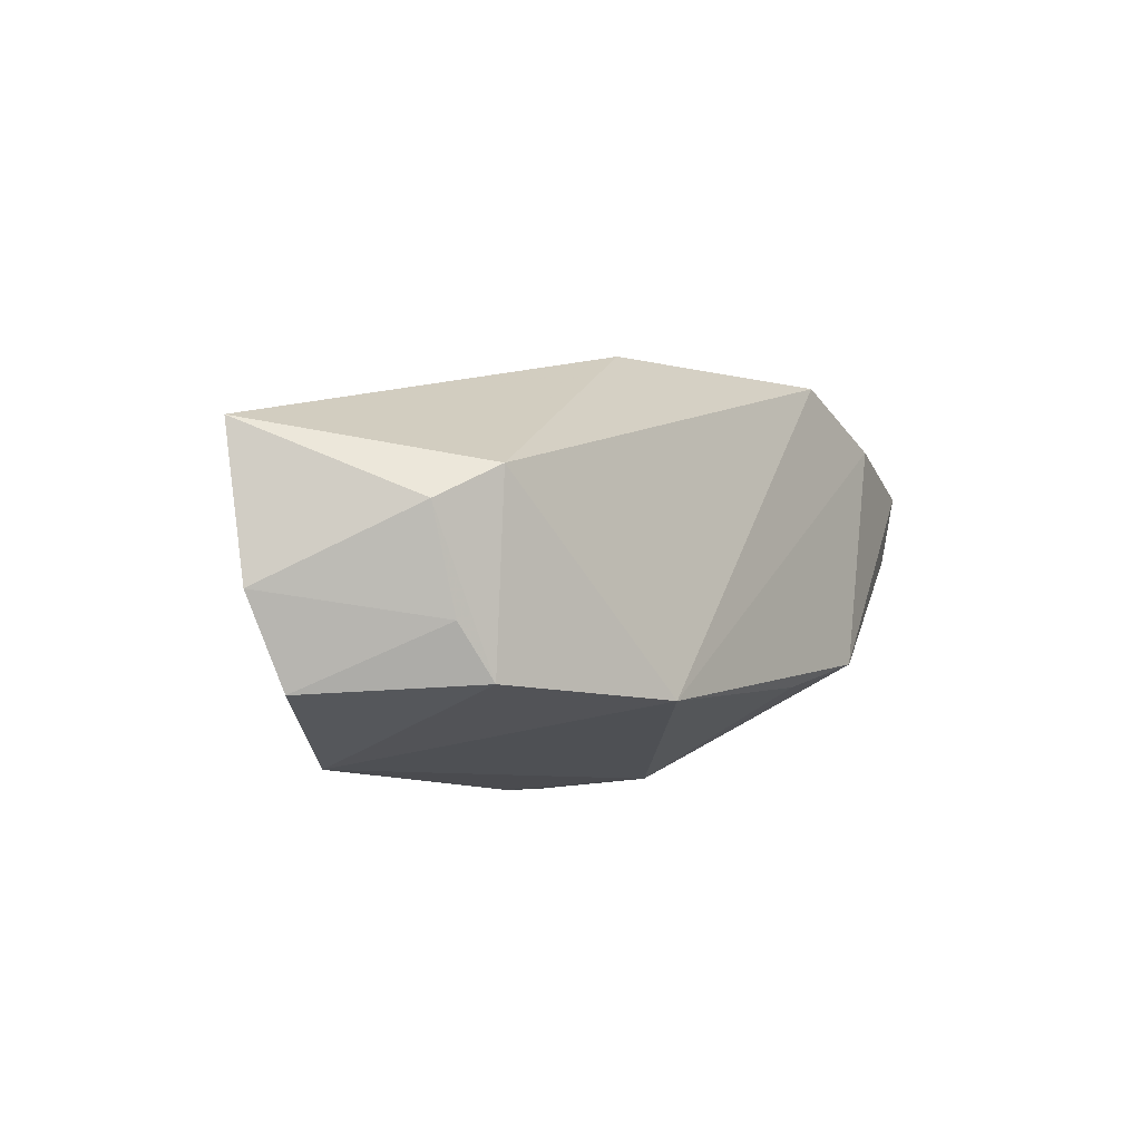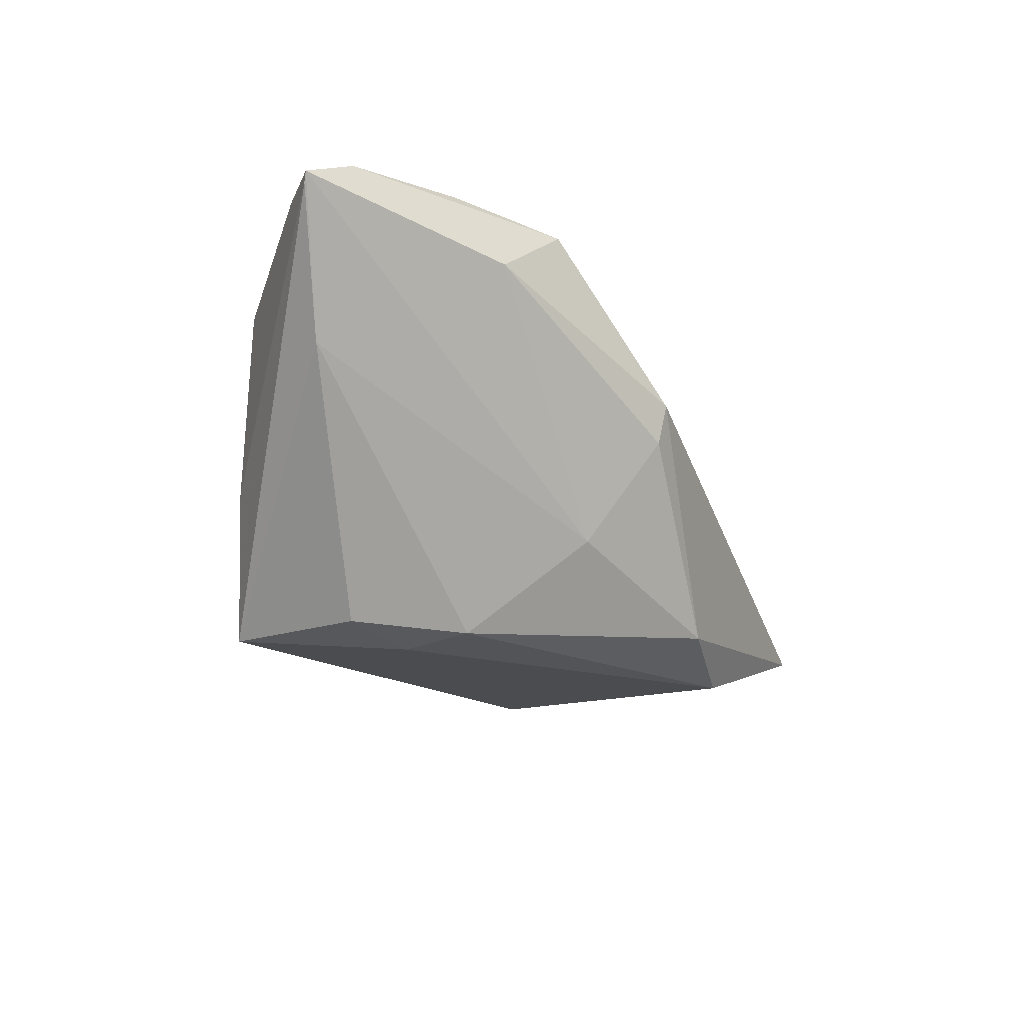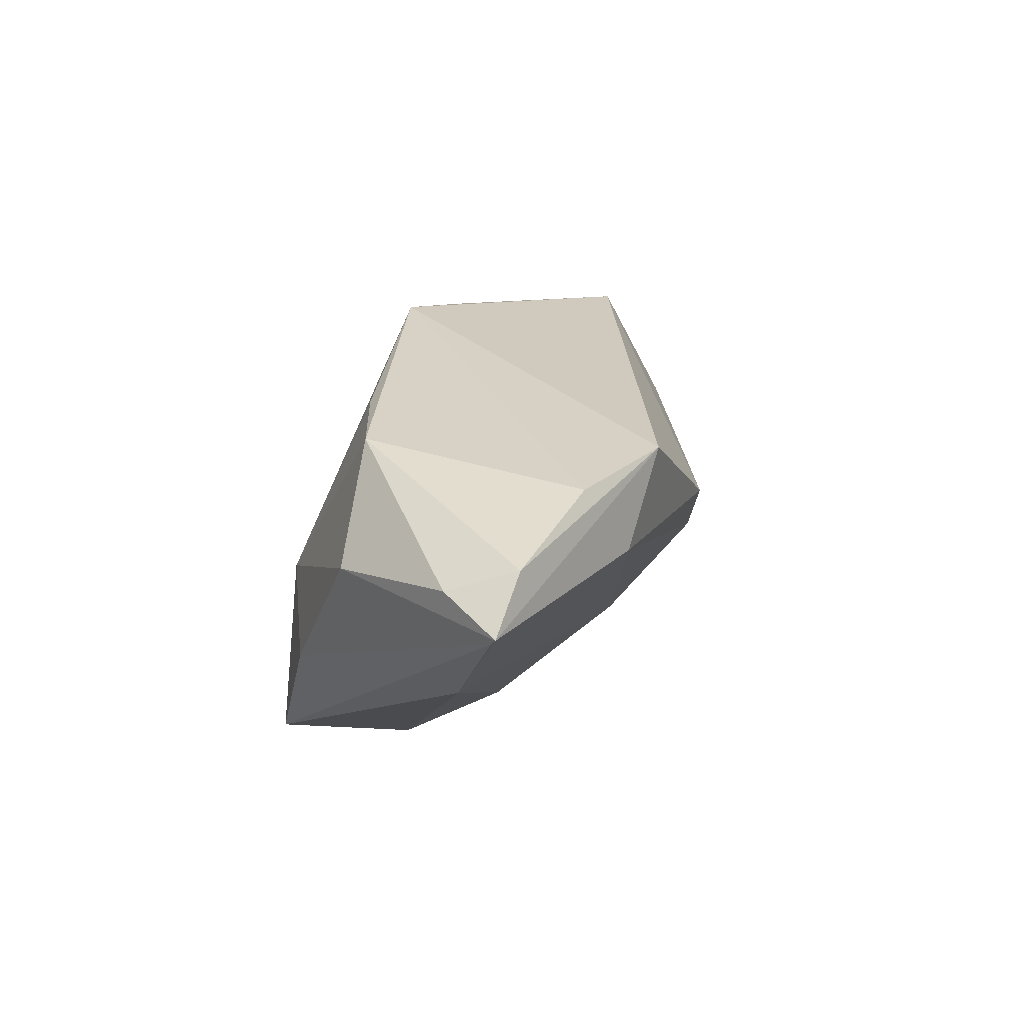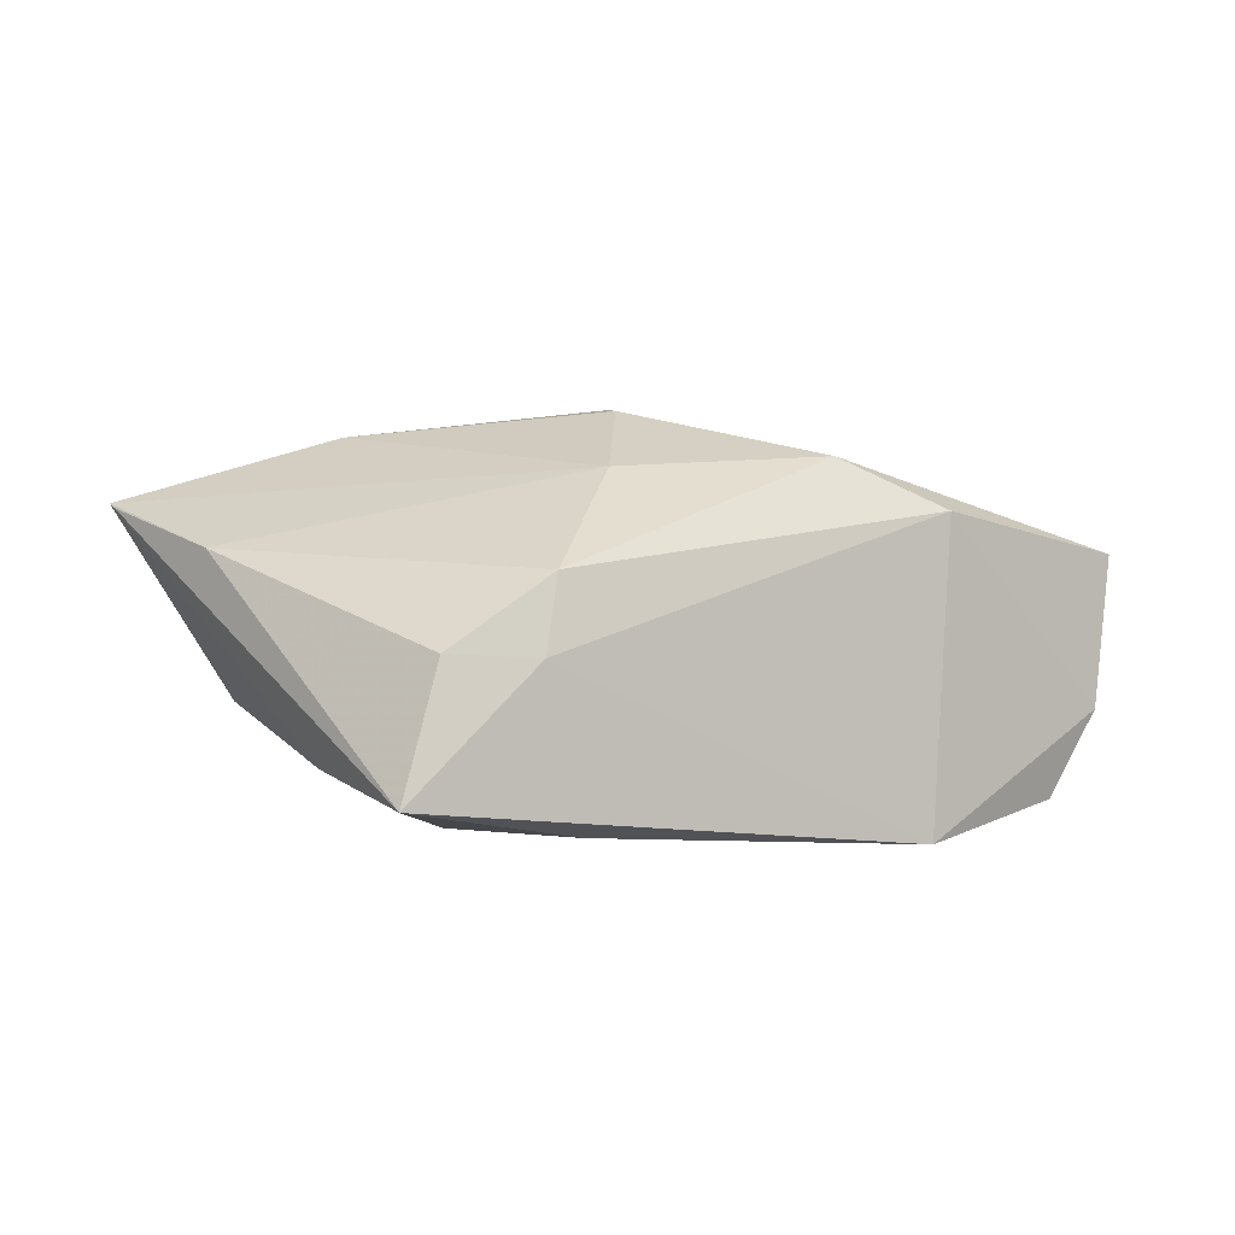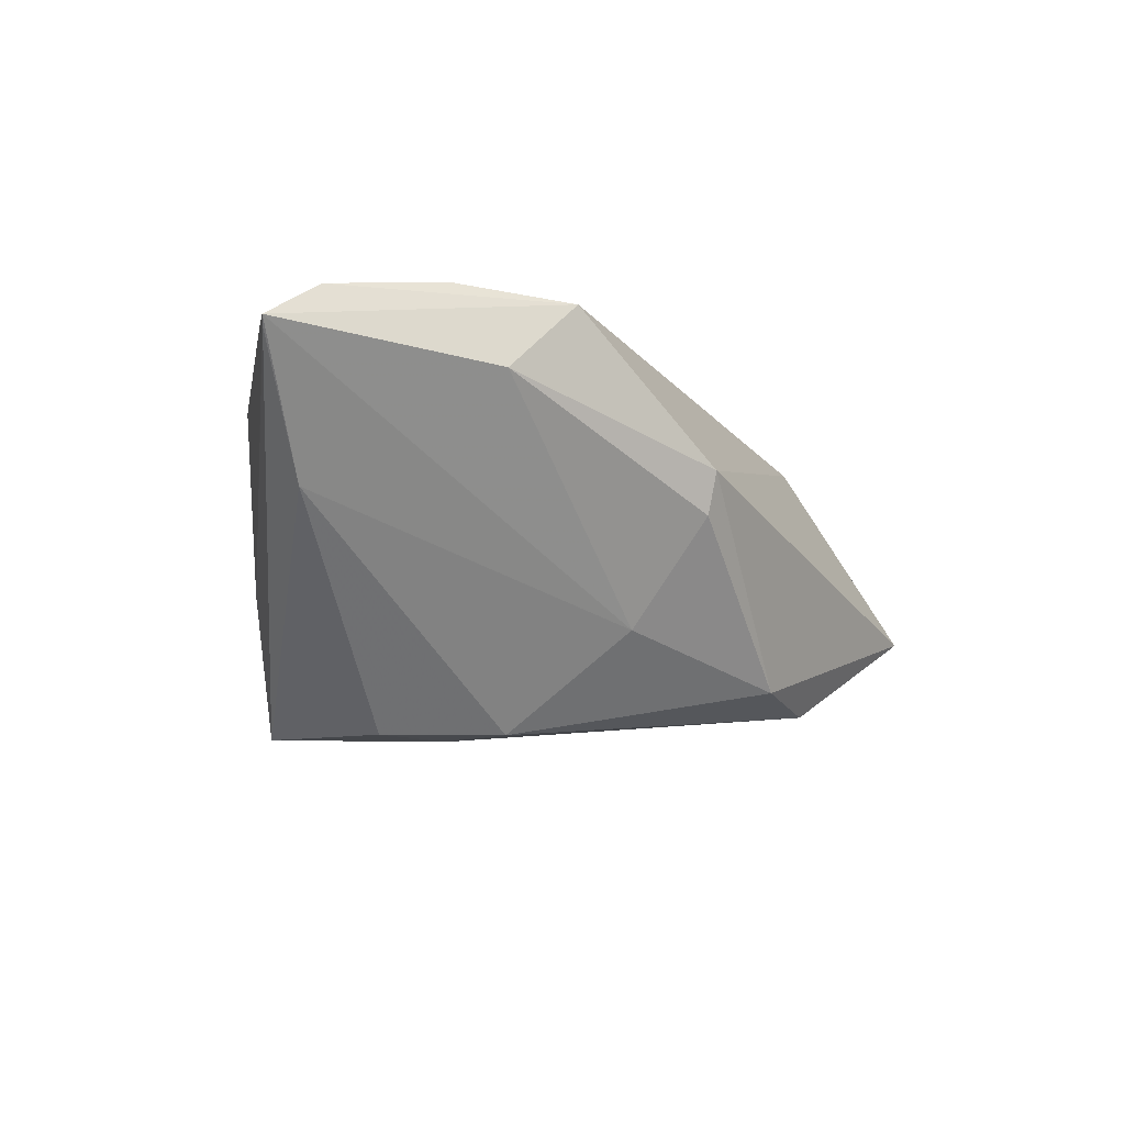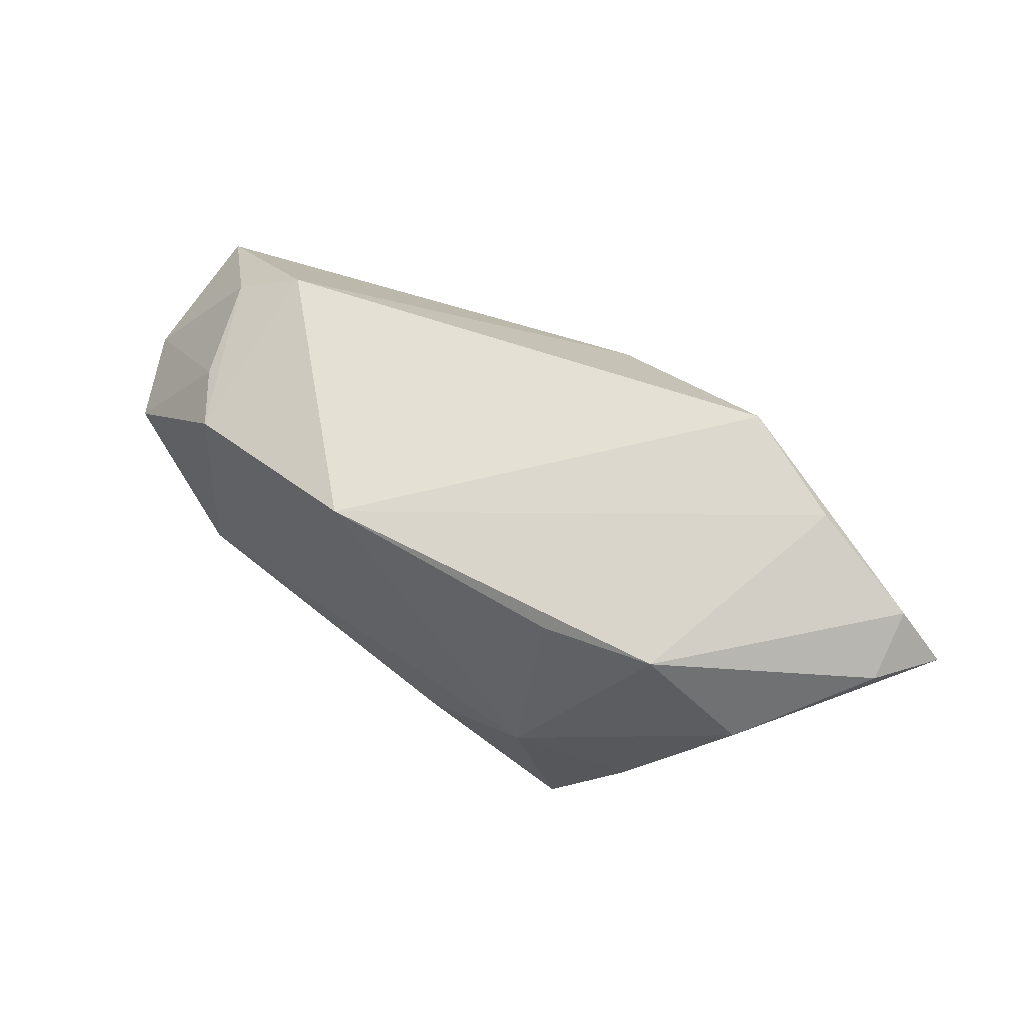
<metadata>
{"format":"obj","ext":"obj","renderer":"f3d","projection":"perspective","resolution":1024,"background":"white","views":[{"elev":-9.7,"azim":-56.5,"up":"+Y"},{"elev":-30.1,"azim":128.2,"up":"+Z"},{"elev":27.4,"azim":105.7,"up":"+Z"},{"elev":-9.7,"azim":169.8,"up":"+Y"},{"elev":-12.7,"azim":135.8,"up":"+Z"},{"elev":74.3,"azim":37.7,"up":"+Z"}]}
</metadata>
<code>
v 0.02158 -0.0234 -0.00387
v 0.02853 -0.02358 -0.02594
v -0.03756 -0.01744 0.01369
v 0.04943 0.008788 -0.00198
v 0.0455 -0.007336 0.01086
v 0.05586 0.00922 0.01593
v 0.06116 0.017 0.01368
v -0.03368 -0.02526 -0.01367
v -0.04728 0.001618 0.012
v 0.03821 0.02152 0.02208
v 0.004102 0.01758 -0.01385
v 0.02446 -0.006674 -0.02648
v -0.01336 -0.01758 0.02208
v -0.02124 0.01862 -0.01908
v -0.03457 0.01246 -0.02032
v -0.05731 -0.007944 -0.005114
v 0.02312 0.02742 0.02161
v 0.05385 0.01789 0.01886
v 0.06051 0.01622 0.01266
v 0.01315 -0.006839 -0.0263
v -0.05159 -0.01888 -0.003921
v 0.007354 -0.02526 -0.01646
v 0.01779 -0.01294 0.02067
v 0.03173 -0.008595 0.02208
v 0.01182 0.002896 -0.02629
v -0.05912 0.01088 -0.006865
v -0.04004 0.006237 0.01646
v 0.03609 -0.01744 -0.008932
v -0.04259 -0.01096 0.01207
v 0.0009622 0.02931 0.005042
v 0.03308 0.02607 0.01185
v 0.0009367 0.02777 -0.000438
f 13 17 27
f 22 8 2
f 7 17 18
f 10 17 13
f 13 24 10
f 10 18 17
f 24 18 10
f 2 8 20
f 20 12 2
f 25 12 20
f 31 17 7
f 11 25 14
f 14 32 11
f 32 31 11
f 11 31 7
f 13 8 1
f 8 22 1
f 1 22 2
f 1 5 24
f 7 18 6
f 6 18 24
f 6 5 7
f 24 5 6
f 2 12 4
f 4 12 25
f 4 11 7
f 25 11 4
f 14 25 15
f 25 20 15
f 15 20 8
f 26 14 15
f 9 27 26
f 13 27 3
f 29 21 3
f 27 9 3
f 3 9 29
f 3 8 13
f 3 21 8
f 17 31 30
f 30 31 32
f 26 27 30
f 30 27 17
f 30 14 26
f 30 32 14
f 23 24 13
f 13 1 23
f 23 1 24
f 28 1 2
f 5 1 28
f 7 5 28
f 19 4 7
f 2 4 19
f 7 28 19
f 19 28 2
f 16 21 29
f 29 9 16
f 16 9 26
f 8 21 16
f 26 15 16
f 16 15 8

</code>
